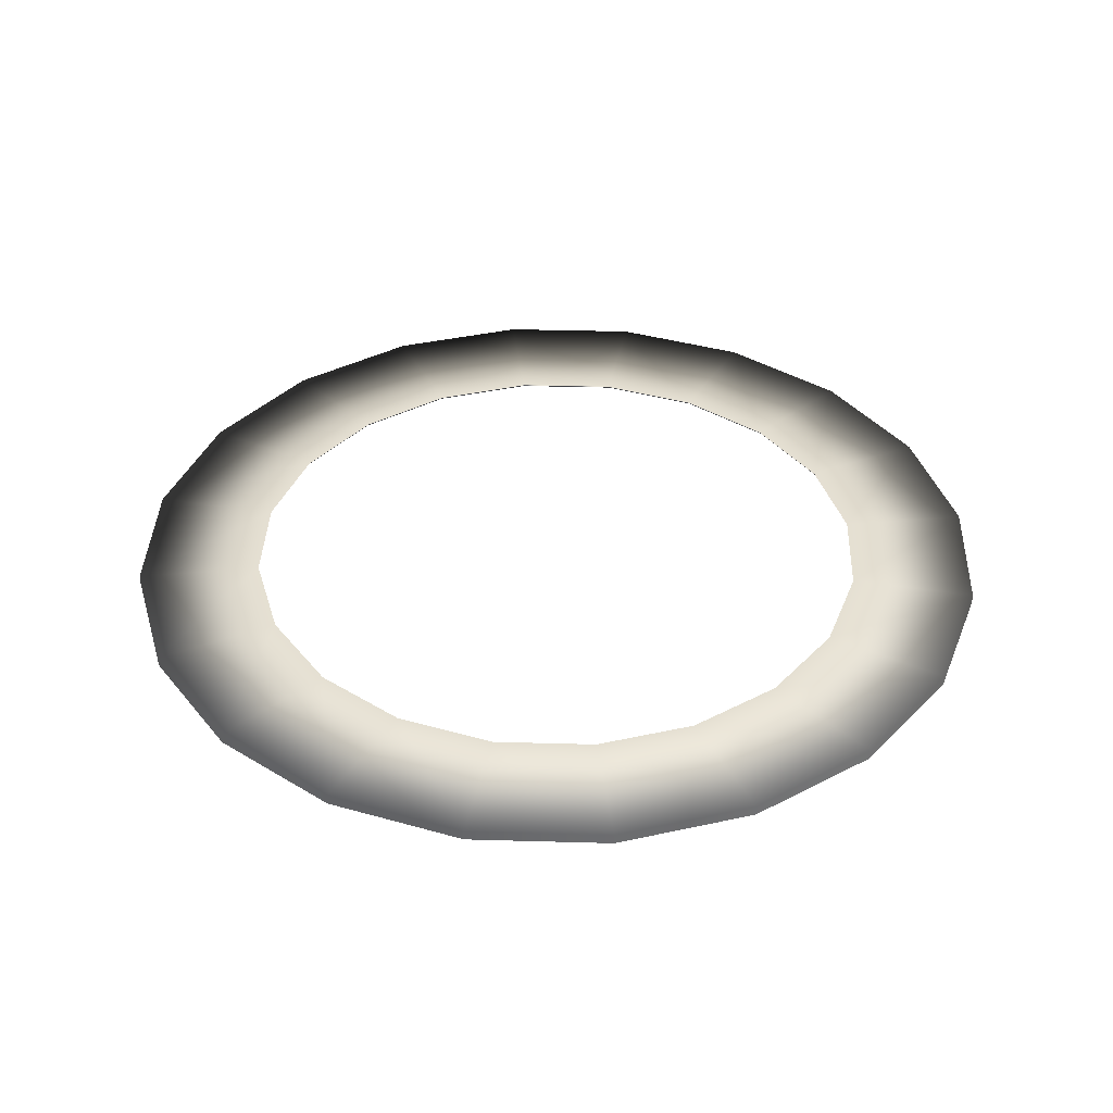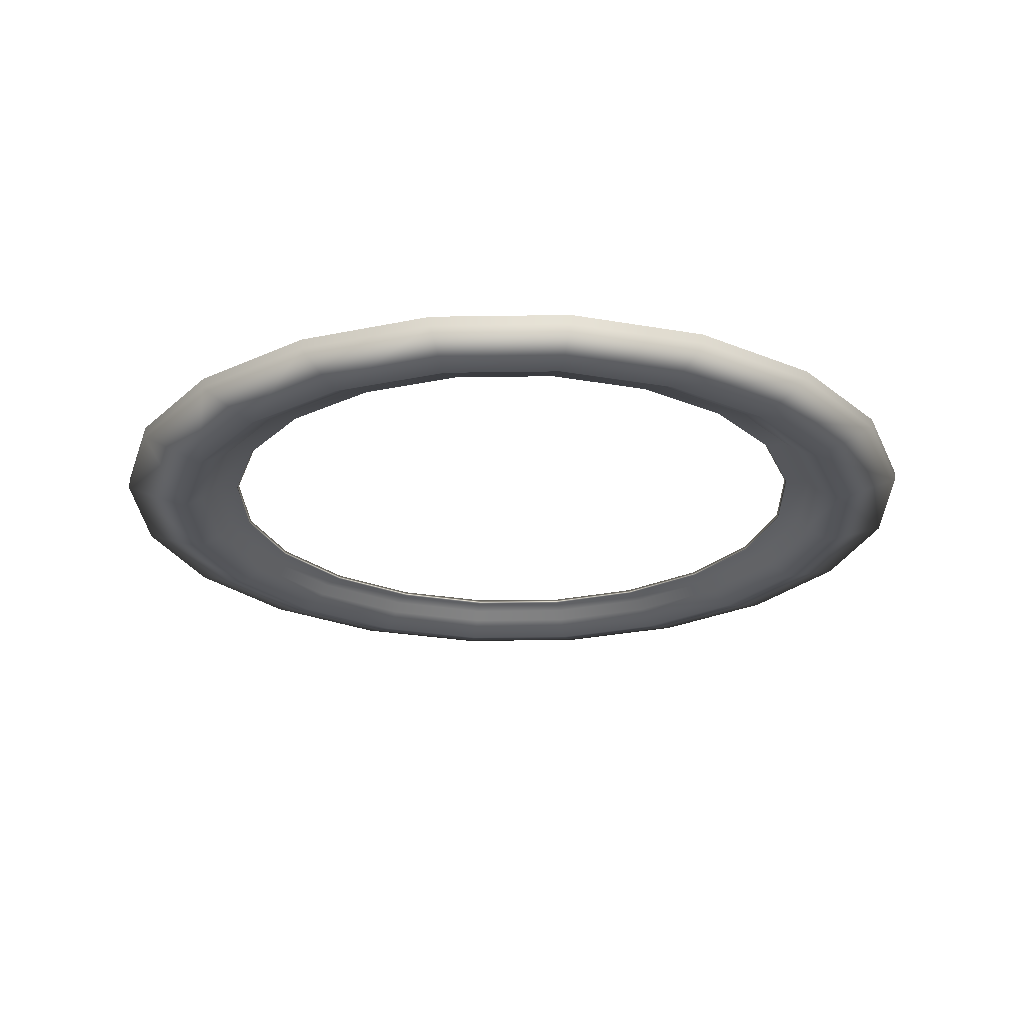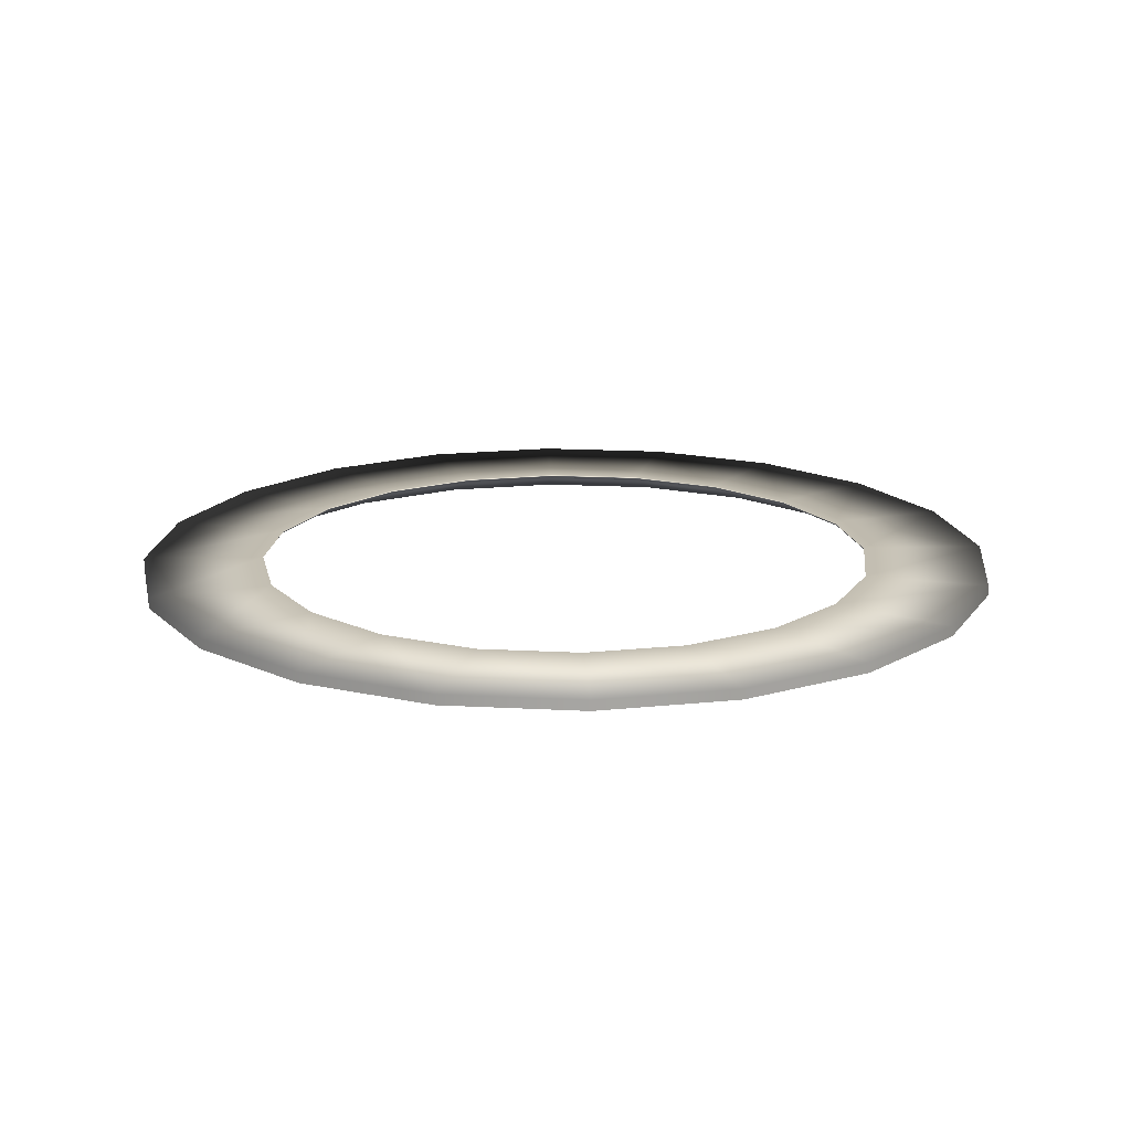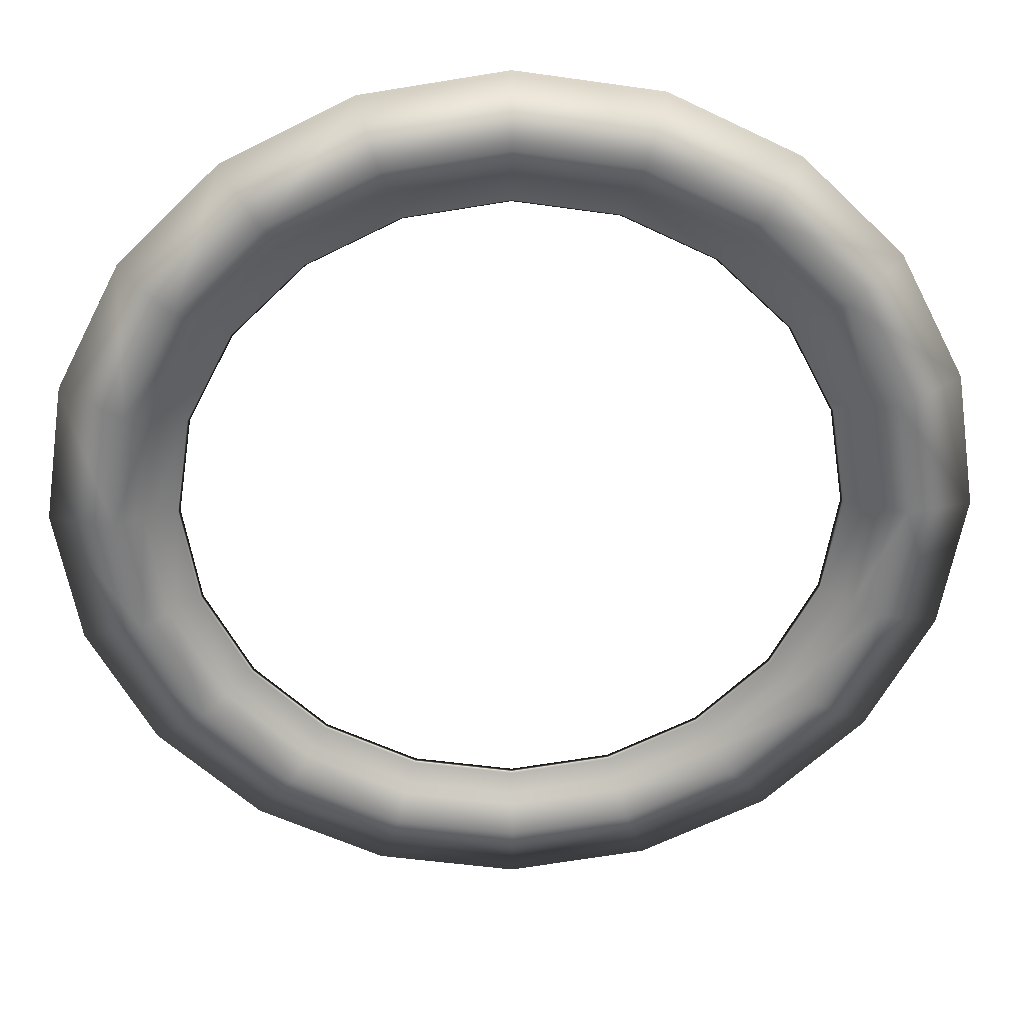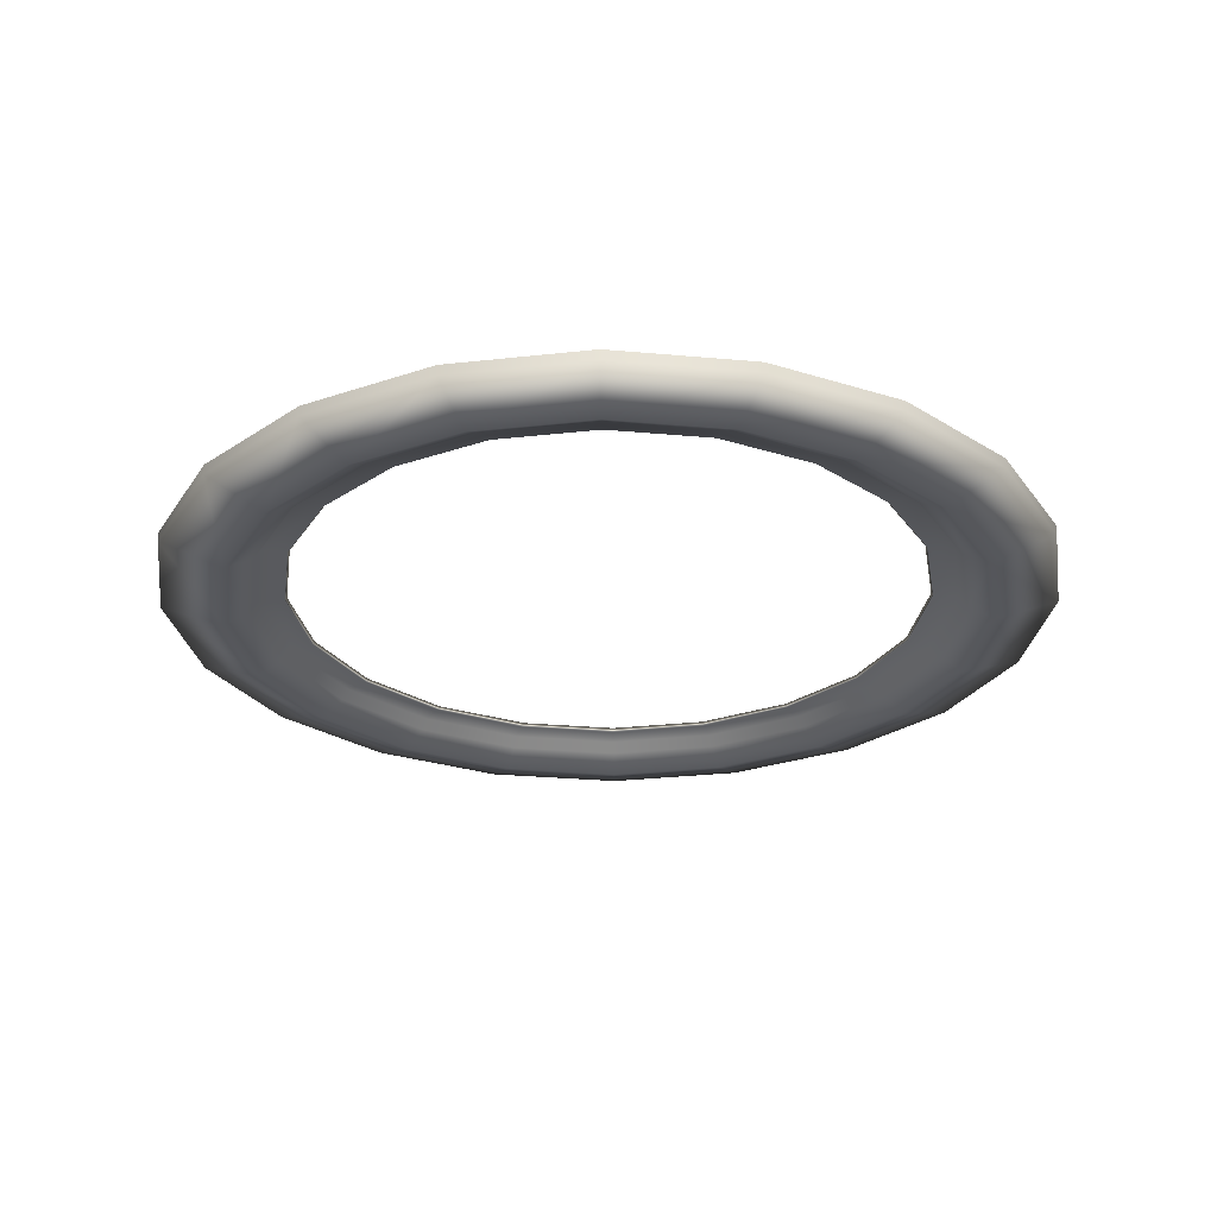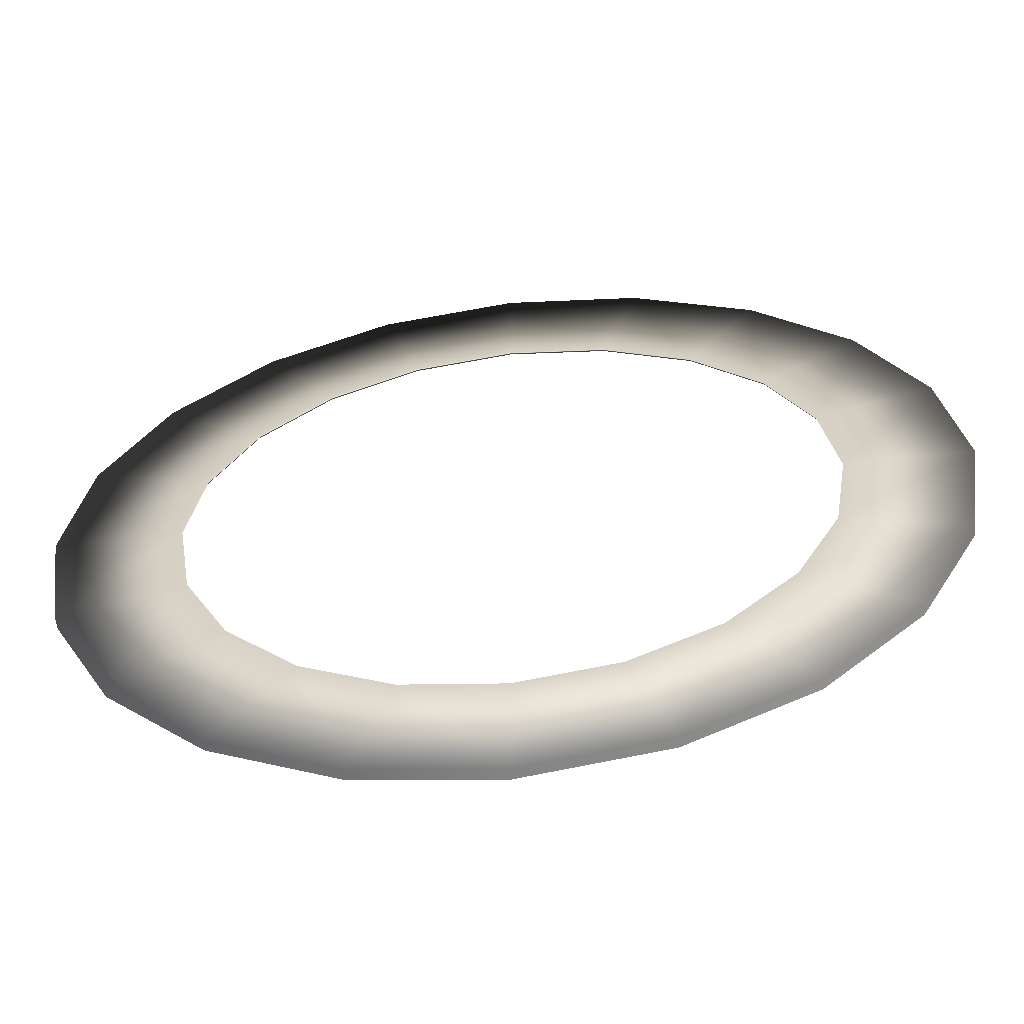
<metadata>
{"format":"obj","ext":"obj","renderer":"f3d","projection":"perspective","resolution":1024,"background":"white","views":[{"elev":37.5,"azim":-78.9,"up":"+Z"},{"elev":-24.2,"azim":-169.5,"up":"+Z"},{"elev":17.3,"azim":123.1,"up":"+Z"},{"elev":31.3,"azim":178.2,"up":"+Y"},{"elev":-27.1,"azim":-17.1,"up":"+Z"},{"elev":-60.3,"azim":6.8,"up":"+Y"}]}
</metadata>
<code>
v -72.2 581.1 -176.7
v -72.2 581.1 -178.5
v -75.94 557.5 -178.5
v -75.94 557.5 -176.7
v -61.36 602.4 -176.7
v -61.36 602.4 -178.5
v -44.48 619.3 -176.7
v -44.48 619.3 -178.5
v -23.2 630.1 -176.7
v -23.2 630.1 -178.5
v 0.3821 633.9 -176.7
v 0.3821 633.9 -178.5
v 23.97 630.1 -176.7
v 23.97 630.1 -178.5
v 45.24 619.3 -176.7
v 45.24 619.3 -178.5
v 62.13 602.4 -176.7
v 62.13 602.4 -178.5
v 72.97 581.1 -176.7
v 72.97 581.1 -178.5
v 76.7 557.5 -176.7
v 76.7 557.5 -178.5
v 72.97 534 -176.7
v 72.97 534 -178.5
v 62.13 512.7 -176.7
v 62.13 512.7 -178.5
v 45.24 495.8 -176.7
v 45.24 495.8 -178.5
v 23.97 485 -176.7
v 23.97 485 -178.5
v 0.382 481.2 -176.7
v 0.382 481.2 -178.5
v -23.2 485 -176.7
v -23.2 485 -178.5
v -44.48 495.8 -176.7
v -44.48 495.8 -178.5
v -23.2 485 -178.5
v -23.2 485 -176.7
v -61.36 512.7 -176.7
v -61.36 512.7 -178.5
v -72.2 534 -176.7
v -72.2 534 -178.5
v -75.94 557.5 -176.7
v -54.47 557.5 -176.7
v -51.78 574.5 -176.7
v -72.2 581.1 -176.7
v -43.99 589.8 -176.7
v -61.36 602.4 -176.7
v -31.86 601.9 -176.7
v -44.48 619.3 -176.7
v -16.57 609.7 -176.7
v -23.2 630.1 -176.7
v 0.3821 612.4 -176.7
v 0.3821 633.9 -176.7
v 17.33 609.7 -176.7
v 23.97 630.1 -176.7
v 32.62 601.9 -176.7
v 45.24 619.3 -176.7
v 44.76 589.8 -176.7
v 62.13 602.4 -176.7
v 52.55 574.5 -176.7
v 72.97 581.1 -176.7
v 55.23 557.5 -176.7
v 76.7 557.5 -176.7
v 52.55 540.6 -176.7
v 72.97 534 -176.7
v 44.76 525.3 -176.7
v 62.13 512.7 -176.7
v 32.62 513.2 -176.7
v 45.24 495.8 -176.7
v 17.33 505.4 -176.7
v 23.97 485 -176.7
v 0.3821 502.7 -176.7
v 0.382 481.2 -176.7
v -16.57 505.4 -176.7
v -23.2 485 -176.7
v -31.86 513.2 -176.7
v -44.48 495.8 -176.7
v -43.99 525.3 -176.7
v -61.36 512.7 -176.7
v -51.78 540.6 -176.7
v -72.2 534 -176.7
v -61.82 577.8 -181.7
v -65.02 557.5 -181.7
v -52.53 596 -181.7
v -38.06 610.5 -181.7
v -19.83 619.8 -181.7
v 0.3821 623 -181.7
v 20.59 619.8 -181.7
v 38.83 610.5 -181.7
v 53.3 596 -181.7
v 62.59 577.8 -181.7
v 65.79 557.5 -181.7
v 62.59 537.3 -181.7
v 53.3 519.1 -181.7
v 38.83 504.6 -181.7
v 20.59 495.3 -181.7
v 0.382 492.1 -181.7
v -19.83 495.3 -181.7
v -38.06 504.6 -181.7
v -19.83 495.3 -181.7
v -52.53 519.1 -181.7
v -61.82 537.3 -181.7
v -57.46 576.3 -179.3
v -56.36 576 -177.5
v -59.28 557.5 -177.5
v -60.44 557.5 -179.3
v -48.82 593.3 -179.3
v -47.89 592.6 -177.5
v -35.37 606.7 -179.3
v -34.69 605.8 -177.5
v -18.41 615.4 -179.3
v -18.06 614.3 -177.5
v 0.3821 618.4 -179.3
v 0.3821 617.2 -177.5
v 19.18 615.4 -179.3
v 18.82 614.3 -177.5
v 36.13 606.7 -179.3
v 35.45 605.8 -177.5
v 49.59 593.3 -179.3
v 48.65 592.6 -177.5
v 58.22 576.3 -179.3
v 57.13 576 -177.5
v 61.2 557.5 -179.3
v 60.05 557.5 -177.5
v 58.22 538.8 -179.3
v 57.13 539.1 -177.5
v 49.59 521.8 -179.3
v 48.65 522.5 -177.5
v 36.13 508.3 -179.3
v 35.45 509.3 -177.5
v 19.18 499.7 -179.3
v 18.82 500.8 -177.5
v 0.3821 496.7 -179.3
v 0.3821 497.9 -177.5
v -18.41 499.7 -179.3
v -18.06 500.8 -177.5
v -35.37 508.3 -179.3
v -34.69 509.3 -177.5
v -18.06 500.8 -177.5
v -18.41 499.7 -179.3
v -48.82 521.8 -179.3
v -47.89 522.5 -177.5
v -57.46 538.8 -179.3
v -56.36 539.1 -177.5
v -52.29 574.7 -177.4
v -55 557.5 -177.4
v -44.42 590.1 -177.4
v -32.17 602.3 -177.4
v -16.73 610.2 -177.4
v 0.3821 612.9 -177.4
v 17.49 610.2 -177.4
v 32.93 602.3 -177.4
v 45.18 590.1 -177.4
v 53.05 574.7 -177.4
v 55.76 557.5 -177.4
v 53.05 540.4 -177.4
v 45.18 525 -177.4
v 32.93 512.7 -177.4
v 17.49 504.9 -177.4
v 0.3821 502.2 -177.4
v -16.73 504.9 -177.4
v -32.17 512.7 -177.4
v -16.73 504.9 -177.4
v -44.42 525 -177.4
v -52.29 540.4 -177.4
v 52.55 574.5 -176.7
v 55.23 557.5 -176.7
v 44.76 589.8 -176.7
v 32.62 601.9 -176.7
v 17.33 609.7 -176.7
v 0.3821 612.4 -176.7
v -16.57 609.7 -176.7
v -31.86 601.9 -176.7
v -43.99 589.8 -176.7
v -51.78 574.5 -176.7
v -54.47 557.5 -176.7
v -51.78 540.6 -176.7
v -43.99 525.3 -176.7
v -31.86 513.2 -176.7
v -16.57 505.4 -176.7
v 0.3821 502.7 -176.7
v -16.57 505.4 -176.7
v 17.33 505.4 -176.7
v 32.62 513.2 -176.7
v 44.76 525.3 -176.7
v 52.55 540.6 -176.7
f 1 2 3
f 1 3 4
f 5 6 2
f 5 2 1
f 7 8 6
f 7 6 5
f 9 10 8
f 9 8 7
f 11 12 10
f 11 10 9
f 13 14 12
f 13 12 11
f 15 16 14
f 15 14 13
f 17 18 16
f 17 16 15
f 19 20 18
f 19 18 17
f 21 22 20
f 21 20 19
f 23 24 22
f 23 22 21
f 25 26 24
f 25 24 23
f 27 28 26
f 27 26 25
f 29 30 28
f 29 28 27
f 31 32 30
f 31 30 29
f 33 34 32
f 33 32 31
f 35 36 37
f 35 37 38
f 39 40 36
f 39 36 35
f 41 42 40
f 41 40 39
f 4 3 42
f 4 42 41
f 43 44 45
f 43 45 46
f 46 45 47
f 46 47 48
f 48 47 49
f 48 49 50
f 50 49 51
f 50 51 52
f 52 51 53
f 52 53 54
f 54 53 55
f 54 55 56
f 56 55 57
f 56 57 58
f 58 57 59
f 58 59 60
f 60 59 61
f 60 61 62
f 62 61 63
f 62 63 64
f 64 63 65
f 64 65 66
f 66 65 67
f 66 67 68
f 68 67 69
f 68 69 70
f 70 69 71
f 70 71 72
f 72 71 73
f 72 73 74
f 74 73 75
f 74 75 76
f 76 75 77
f 76 77 78
f 78 77 79
f 78 79 80
f 80 79 81
f 80 81 82
f 82 81 44
f 82 44 43
f 83 84 3
f 83 3 2
f 85 83 2
f 85 2 6
f 86 85 6
f 86 6 8
f 87 86 8
f 87 8 10
f 88 87 10
f 88 10 12
f 89 88 12
f 89 12 14
f 90 89 14
f 90 14 16
f 91 90 16
f 91 16 18
f 92 91 18
f 92 18 20
f 93 92 20
f 93 20 22
f 94 93 22
f 94 22 24
f 95 94 24
f 95 24 26
f 96 95 26
f 96 26 28
f 97 96 28
f 97 28 30
f 98 97 30
f 98 30 32
f 99 98 32
f 99 32 34
f 100 101 37
f 100 37 36
f 102 100 36
f 102 36 40
f 103 102 40
f 103 40 42
f 84 103 42
f 84 42 3
f 104 105 106
f 104 106 107
f 108 109 105
f 108 105 104
f 110 111 109
f 110 109 108
f 112 113 111
f 112 111 110
f 114 115 113
f 114 113 112
f 116 117 115
f 116 115 114
f 118 119 117
f 118 117 116
f 120 121 119
f 120 119 118
f 122 123 121
f 122 121 120
f 124 125 123
f 124 123 122
f 126 127 125
f 126 125 124
f 128 129 127
f 128 127 126
f 130 131 129
f 130 129 128
f 132 133 131
f 132 131 130
f 134 135 133
f 134 133 132
f 136 137 135
f 136 135 134
f 138 139 140
f 138 140 141
f 142 143 139
f 142 139 138
f 144 145 143
f 144 143 142
f 107 106 145
f 107 145 144
f 105 146 147
f 105 147 106
f 109 148 146
f 109 146 105
f 111 149 148
f 111 148 109
f 113 150 149
f 113 149 111
f 115 151 150
f 115 150 113
f 117 152 151
f 117 151 115
f 119 153 152
f 119 152 117
f 121 154 153
f 121 153 119
f 123 155 154
f 123 154 121
f 125 156 155
f 125 155 123
f 127 157 156
f 127 156 125
f 129 158 157
f 129 157 127
f 131 159 158
f 131 158 129
f 133 160 159
f 133 159 131
f 135 161 160
f 135 160 133
f 137 162 161
f 137 161 135
f 139 163 164
f 139 164 140
f 143 165 163
f 143 163 139
f 145 166 165
f 145 165 143
f 106 147 166
f 106 166 145
f 167 155 156
f 167 156 168
f 169 154 155
f 169 155 167
f 170 153 154
f 170 154 169
f 171 152 153
f 171 153 170
f 172 151 152
f 172 152 171
f 173 150 151
f 173 151 172
f 174 149 150
f 174 150 173
f 175 148 149
f 175 149 174
f 176 146 148
f 176 148 175
f 177 147 146
f 177 146 176
f 178 166 147
f 178 147 177
f 179 165 166
f 179 166 178
f 180 163 165
f 180 165 179
f 181 164 163
f 181 163 180
f 182 161 162
f 182 162 183
f 184 160 161
f 184 161 182
f 185 159 160
f 185 160 184
f 186 158 159
f 186 159 185
f 187 157 158
f 187 158 186
f 168 156 157
f 168 157 187
f 107 84 83
f 107 83 104
f 104 83 85
f 104 85 108
f 108 85 86
f 108 86 110
f 110 86 87
f 110 87 112
f 112 87 88
f 112 88 114
f 114 88 89
f 114 89 116
f 116 89 90
f 116 90 118
f 118 90 91
f 118 91 120
f 120 91 92
f 120 92 122
f 122 92 93
f 122 93 124
f 124 93 94
f 124 94 126
f 126 94 95
f 126 95 128
f 128 95 96
f 128 96 130
f 130 96 97
f 130 97 132
f 132 97 98
f 132 98 134
f 134 98 99
f 134 99 136
f 141 101 100
f 141 100 138
f 138 100 102
f 138 102 142
f 142 102 103
f 142 103 144
f 144 103 84
f 144 84 107

</code>
